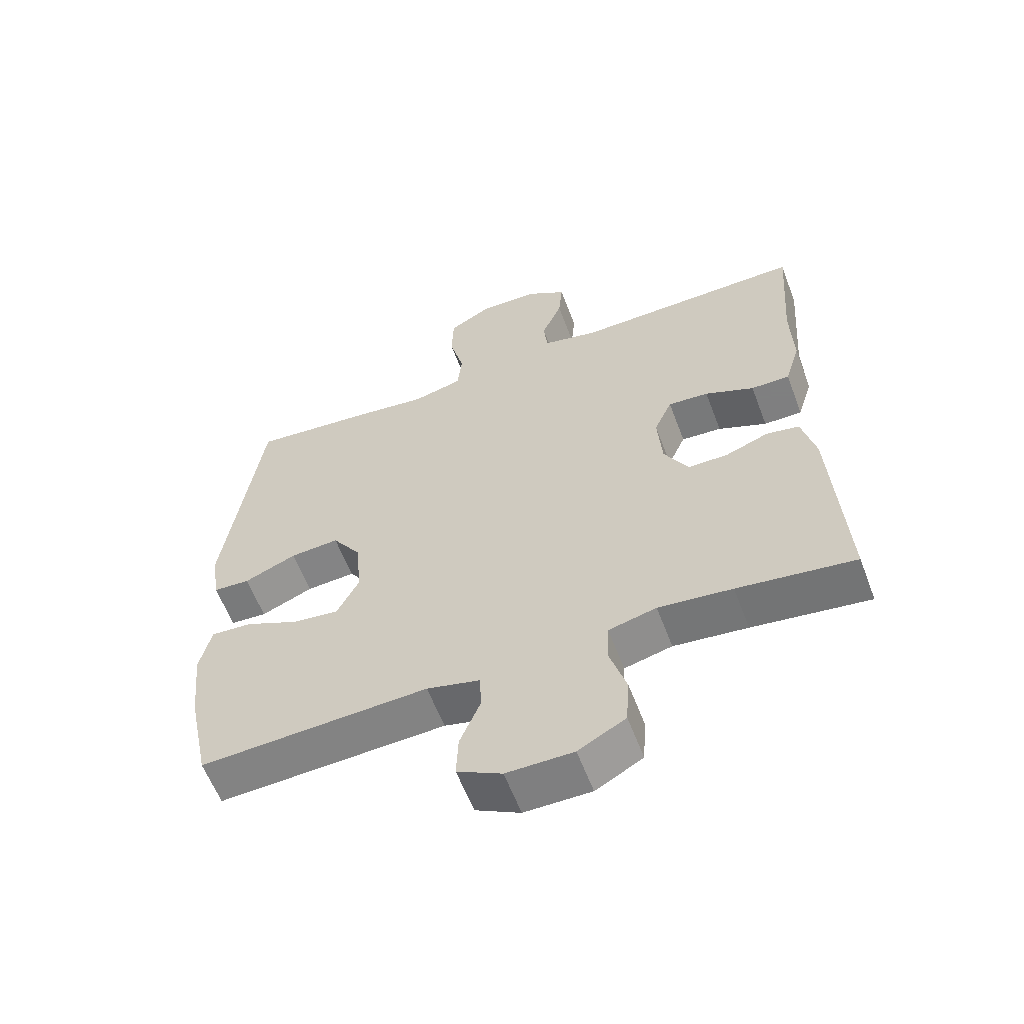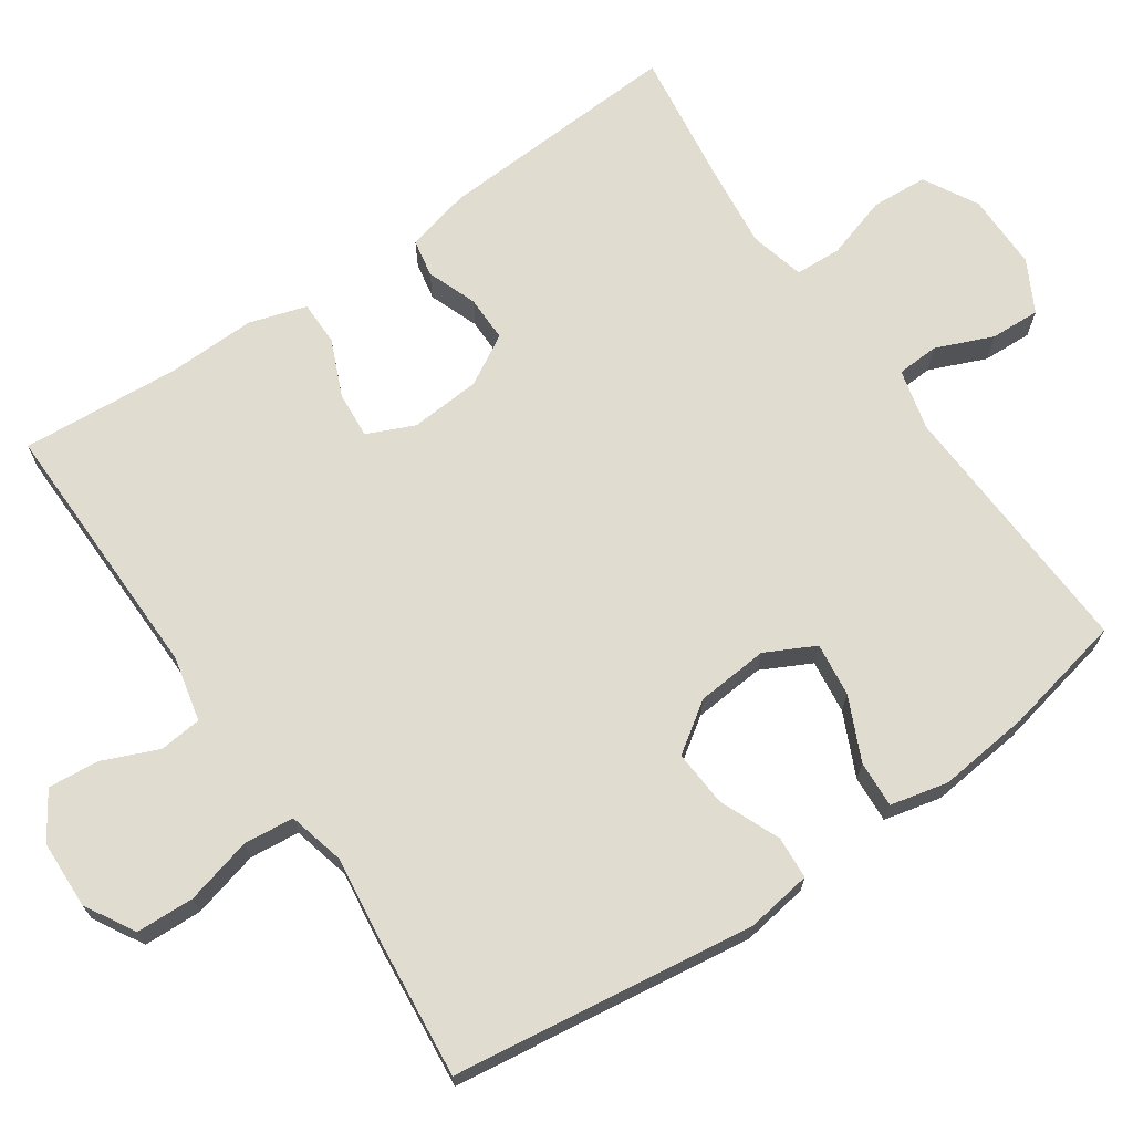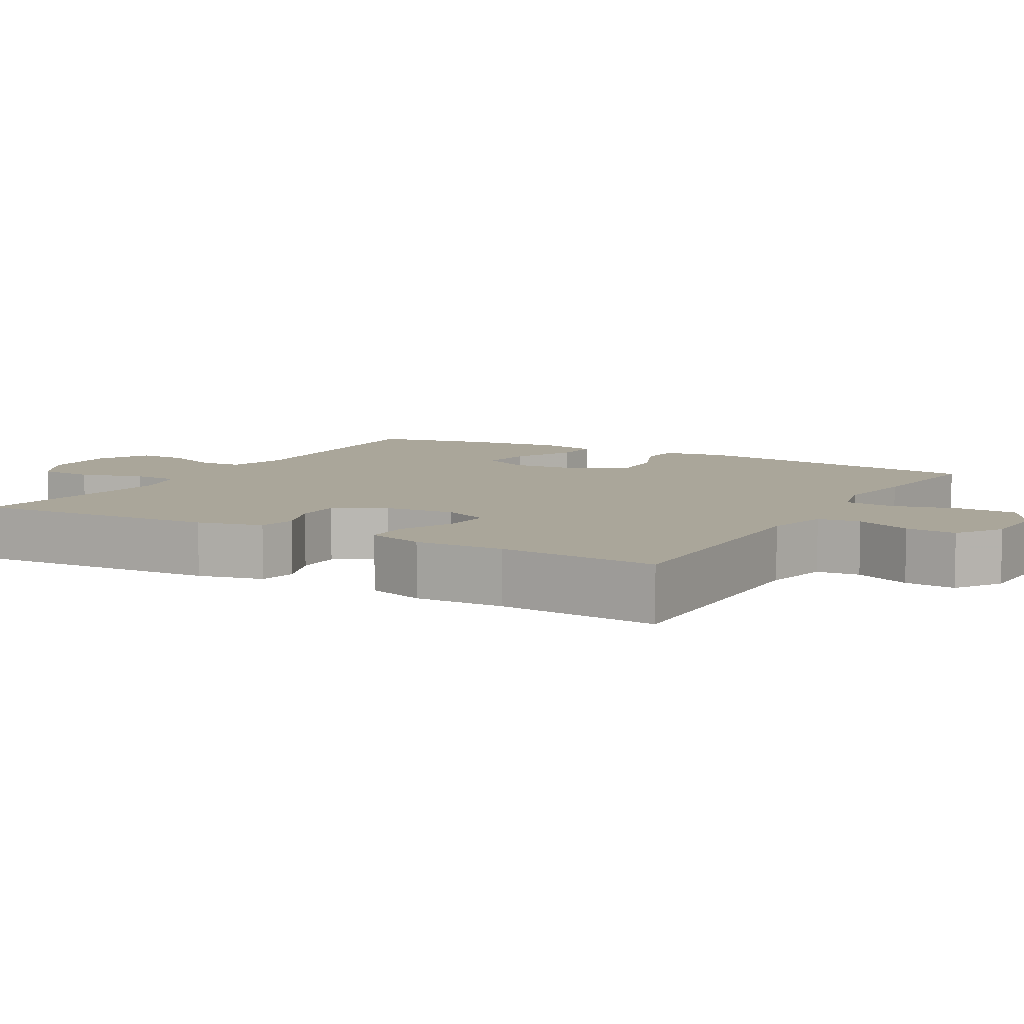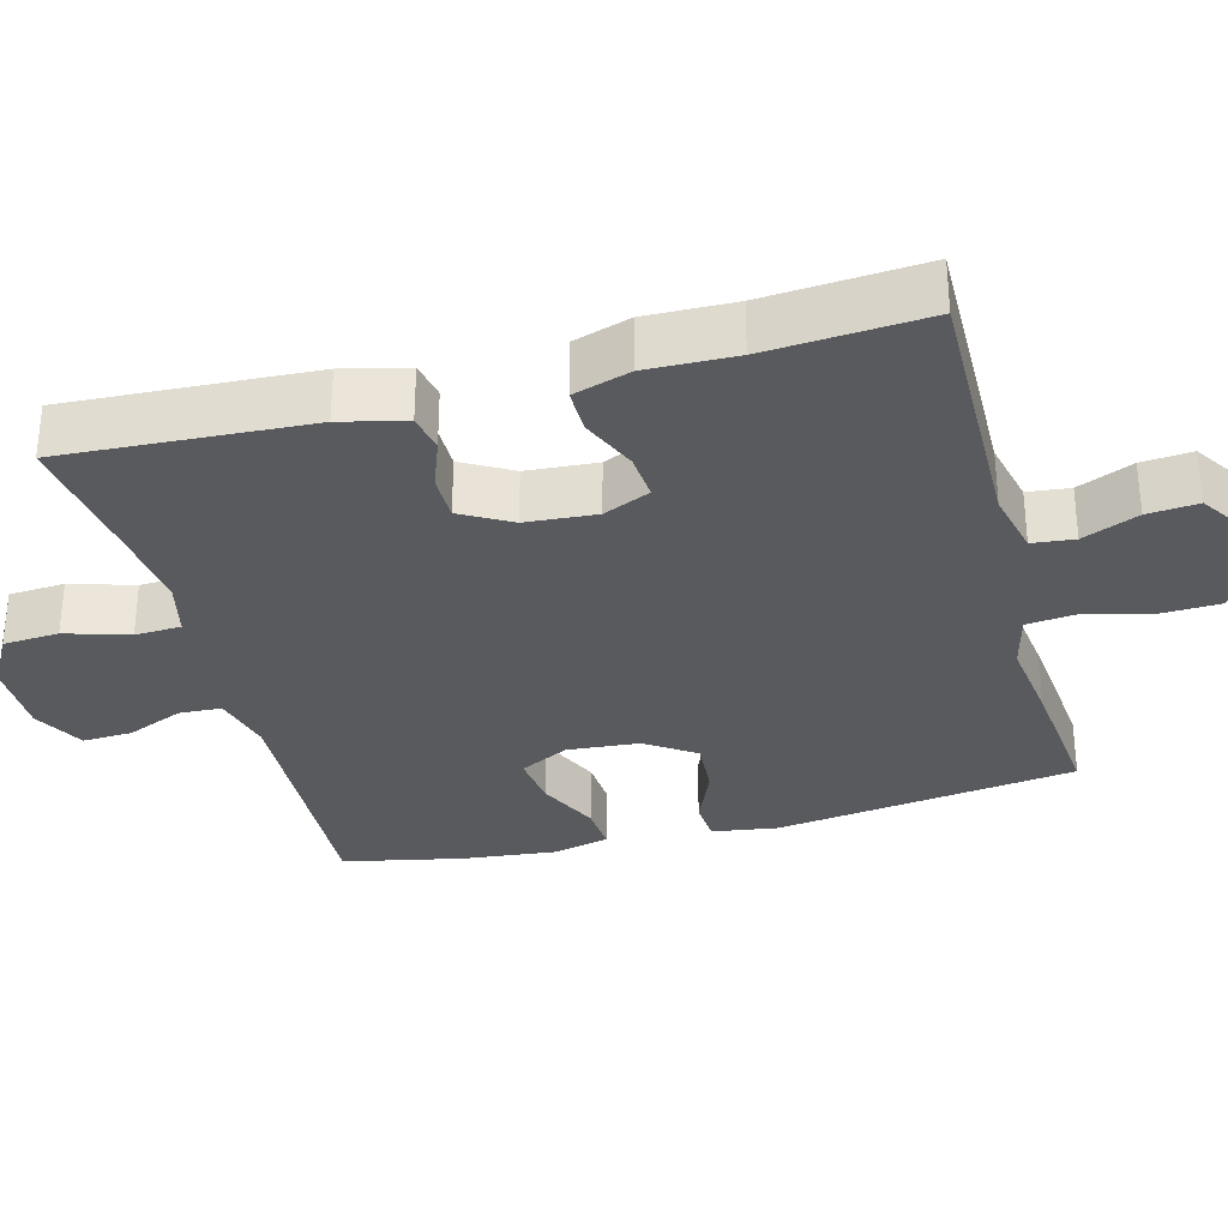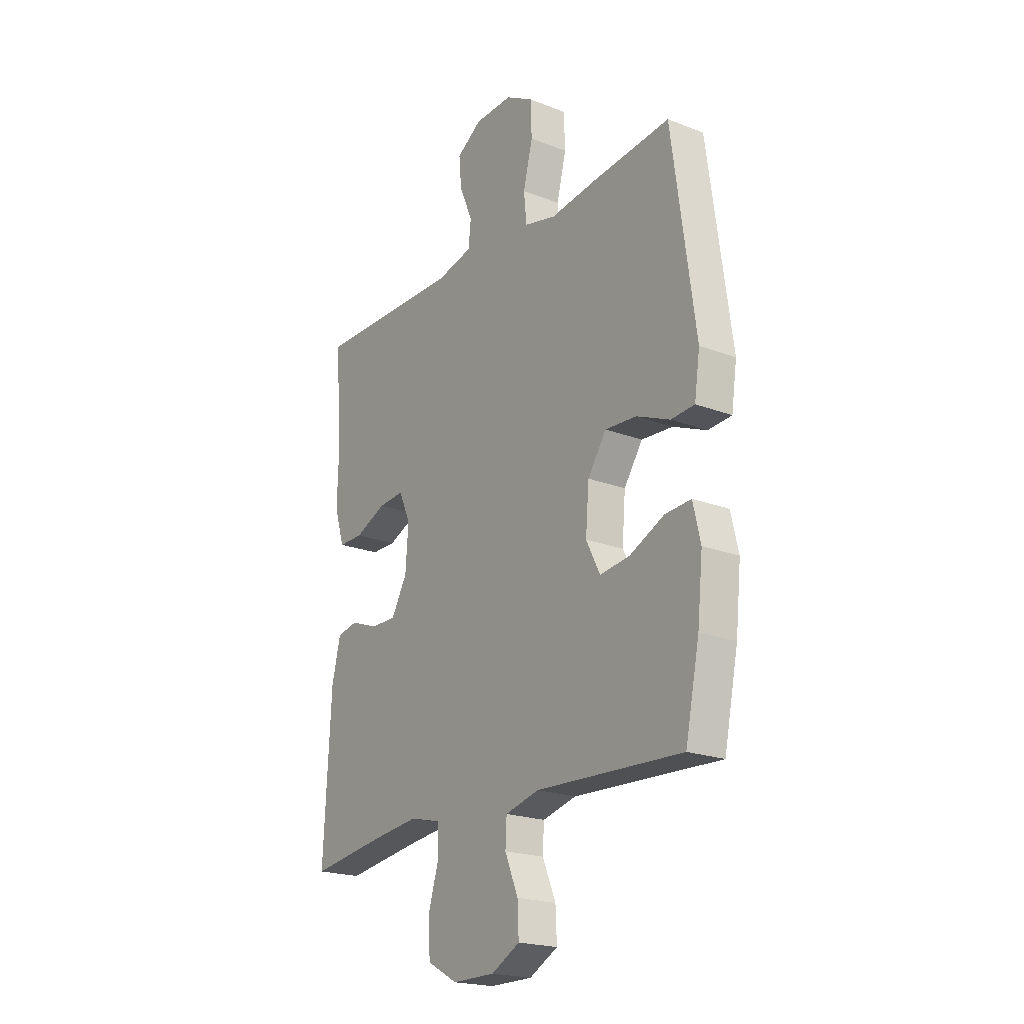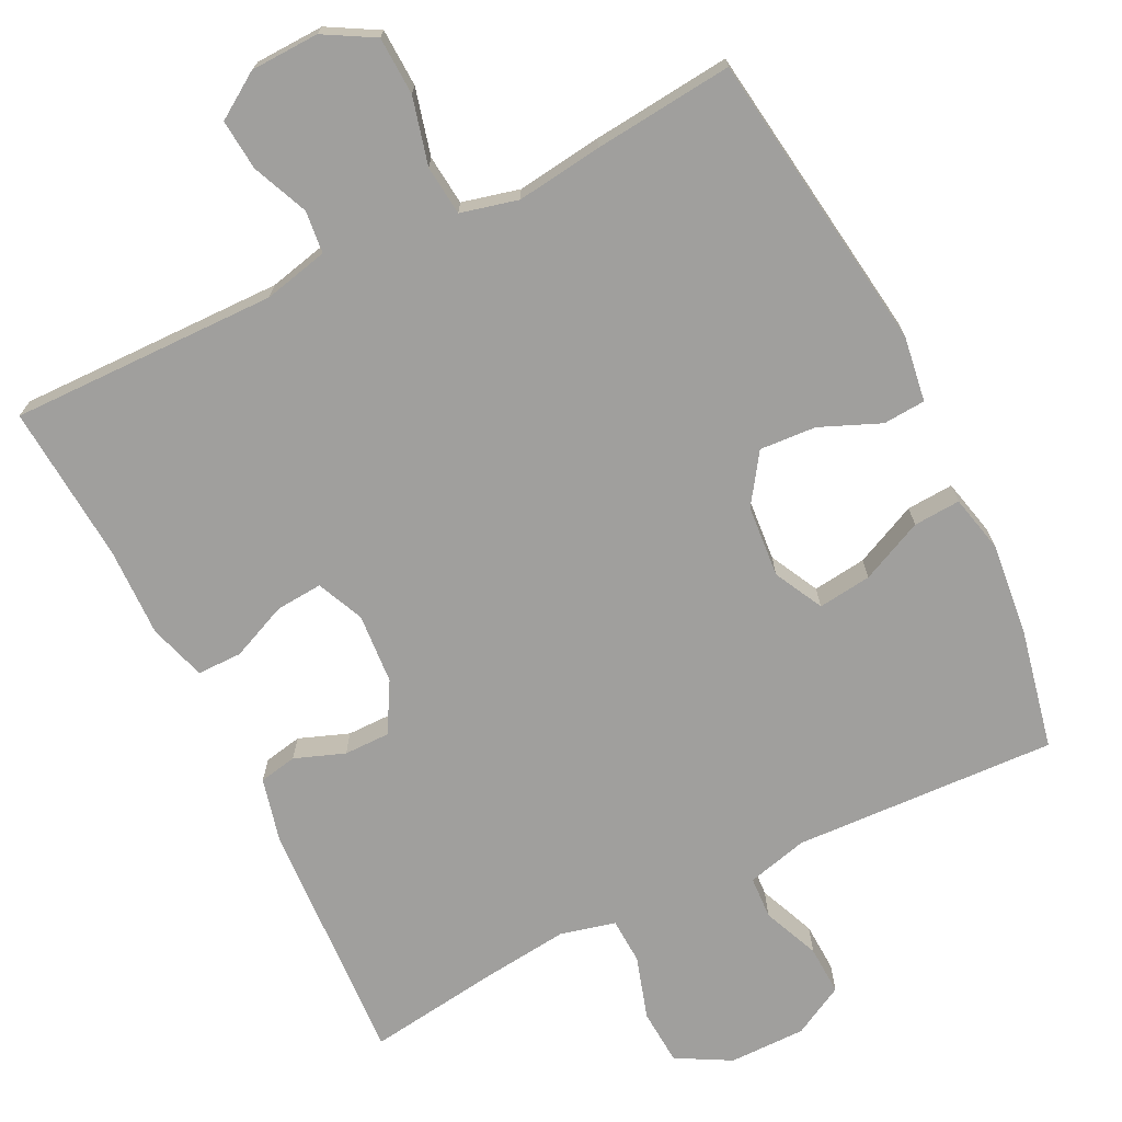
<metadata>
{"format":"obj","ext":"obj","renderer":"f3d","projection":"perspective","resolution":1024,"background":"white","views":[{"elev":-59.9,"azim":-159.3,"up":"+Z"},{"elev":69.4,"azim":55.4,"up":"+Y"},{"elev":7.8,"azim":-60.3,"up":"+Y"},{"elev":-31.6,"azim":-75.1,"up":"+Y"},{"elev":-20.8,"azim":55.3,"up":"+Z"},{"elev":-71.4,"azim":26.3,"up":"+Y"}]}
</metadata>
<code>
v -0.5 0.07 -0.5
v -0.482 0.07 -0.169
v -0.461 0.07 -0.082
v -0.41 0.07 -0.072
v -0.343 0.07 -0.097
v -0.281 0.07 -0.097
v -0.243 0.07 -0.03
v -0.236 0.07 0.065
v -0.264 0.07 0.128
v -0.327 0.07 0.123
v -0.403 0.07 0.09
v -0.463 0.07 0.09
v -0.487 0.07 0.167
v -0.484 0.07 0.286
v -0.5 0.07 0.5
v -0.141 0.07 0.495
v -0.054 0.07 0.515
v -0.048 0.07 0.572
v -0.08 0.07 0.647
v -0.086 0.07 0.715
v -0.025 0.07 0.755
v 0.067 0.07 0.758
v 0.134 0.07 0.72
v 0.137 0.07 0.642
v 0.114 0.07 0.552
v 0.121 0.07 0.485
v 0.198 0.07 0.466
v 0.313 0.07 0.481
v 0.5 0.07 0.5
v 0.556 0.07 0.094
v 0.543 0.07 0.006
v 0.486 0.07 0.002
v 0.405 0.07 0.036
v 0.329 0.07 0.041
v 0.284 0.07 -0.025
v 0.276 0.07 -0.122
v 0.31 0.07 -0.188
v 0.382 0.07 -0.179
v 0.466 0.07 -0.14
v 0.529 0.07 -0.136
v 0.547 0.07 -0.213
v 0.534 0.07 -0.337
v 0.5 0.07 -0.5
v 0.146 0.07 -0.484
v 0.064 0.07 -0.505
v 0.061 0.07 -0.562
v 0.093 0.07 -0.638
v 0.096 0.07 -0.705
v 0.027 0.07 -0.742
v -0.076 0.07 -0.742
v -0.149 0.07 -0.702
v -0.154 0.07 -0.627
v -0.128 0.07 -0.542
v -0.131 0.07 -0.48
v -0.205 0.07 -0.462
v -0.319 0.07 -0.475
v -0.5 0 -0.5
v -0.482 0 -0.169
v -0.461 0 -0.082
v -0.41 0 -0.072
v -0.343 0 -0.097
v -0.281 0 -0.097
v -0.243 0 -0.03
v -0.236 0 0.065
v -0.264 0 0.128
v -0.327 0 0.123
v -0.403 0 0.09
v -0.463 0 0.09
v -0.487 0 0.167
v -0.484 0 0.286
v -0.5 0 0.5
v -0.141 0 0.495
v -0.054 0 0.515
v -0.048 0 0.572
v -0.08 0 0.647
v -0.086 0 0.715
v -0.025 0 0.755
v 0.067 0 0.758
v 0.134 0 0.72
v 0.137 0 0.642
v 0.114 0 0.552
v 0.121 0 0.485
v 0.198 0 0.466
v 0.313 0 0.481
v 0.5 0 0.5
v 0.556 0 0.094
v 0.543 0 0.006
v 0.486 0 0.002
v 0.405 0 0.036
v 0.329 0 0.041
v 0.284 0 -0.025
v 0.276 0 -0.122
v 0.31 0 -0.188
v 0.382 0 -0.179
v 0.466 0 -0.14
v 0.529 0 -0.136
v 0.547 0 -0.213
v 0.534 0 -0.337
v 0.5 0 -0.5
v 0.146 0 -0.484
v 0.064 0 -0.505
v 0.061 0 -0.562
v 0.093 0 -0.638
v 0.096 0 -0.705
v 0.027 0 -0.742
v -0.076 0 -0.742
v -0.149 0 -0.702
v -0.154 0 -0.627
v -0.128 0 -0.542
v -0.131 0 -0.48
v -0.205 0 -0.462
v -0.319 0 -0.475
f 51 52 53
f 50 51 53
f 49 50 53
f 48 49 53
f 47 48 53
f 46 47 53
f 45 46 53 54
f 44 45 54 55
f 43 44 55
f 42 43 55
f 41 42 55
f 40 41 55
f 39 40 55
f 38 39 55
f 31 32 33
f 30 31 33
f 29 30 33
f 28 29 33
f 27 28 33
f 26 27 33 34
f 23 24 25
f 22 23 25
f 21 22 25
f 20 21 25
f 19 20 25
f 18 19 25
f 17 18 25 26
f 26 34 35
f 17 26 35
f 16 17 35
f 12 13 14
f 11 12 14
f 10 11 14
f 14 15 16
f 10 14 16
f 9 10 16
f 3 4 5
f 2 3 5
f 1 2 5
f 56 1 5
f 56 5 6
f 37 38 55 56
f 56 6 7
f 37 56 7
f 36 37 7
f 16 35 36
f 9 16 36
f 8 9 36
f 7 8 36
f 109 108 107
f 109 107 106
f 109 106 105
f 109 105 104
f 109 104 103
f 109 103 102
f 110 109 102 101
f 111 110 101 100
f 111 100 99
f 111 99 98
f 111 98 97
f 111 97 96
f 111 96 95
f 111 95 94
f 89 88 87
f 89 87 86
f 89 86 85
f 89 85 84
f 89 84 83
f 90 89 83 82
f 81 80 79
f 81 79 78
f 81 78 77
f 81 77 76
f 81 76 75
f 81 75 74
f 82 81 74 73
f 91 90 82
f 91 82 73
f 91 73 72
f 70 69 68
f 70 68 67
f 70 67 66
f 72 71 70
f 72 70 66
f 72 66 65
f 61 60 59
f 61 59 58
f 61 58 57
f 61 57 112
f 62 61 112
f 112 111 94 93
f 63 62 112
f 63 112 93
f 63 93 92
f 92 91 72
f 92 72 65
f 92 65 64
f 92 64 63
f 1 57 58 2
f 2 58 59 3
f 3 59 60 4
f 4 60 61 5
f 5 61 62 6
f 6 62 63 7
f 7 63 64 8
f 8 64 65 9
f 9 65 66 10
f 10 66 67 11
f 11 67 68 12
f 12 68 69 13
f 13 69 70 14
f 14 70 71 15
f 15 71 72 16
f 16 72 73 17
f 17 73 74 18
f 18 74 75 19
f 19 75 76 20
f 20 76 77 21
f 21 77 78 22
f 22 78 79 23
f 23 79 80 24
f 24 80 81 25
f 25 81 82 26
f 26 82 83 27
f 27 83 84 28
f 28 84 85 29
f 29 85 86 30
f 30 86 87 31
f 31 87 88 32
f 32 88 89 33
f 33 89 90 34
f 34 90 91 35
f 35 91 92 36
f 36 92 93 37
f 37 93 94 38
f 38 94 95 39
f 39 95 96 40
f 40 96 97 41
f 41 97 98 42
f 42 98 99 43
f 43 99 100 44
f 44 100 101 45
f 45 101 102 46
f 46 102 103 47
f 47 103 104 48
f 48 104 105 49
f 49 105 106 50
f 50 106 107 51
f 51 107 108 52
f 52 108 109 53
f 53 109 110 54
f 54 110 111 55
f 55 111 112 56
f 56 112 57 1

</code>
